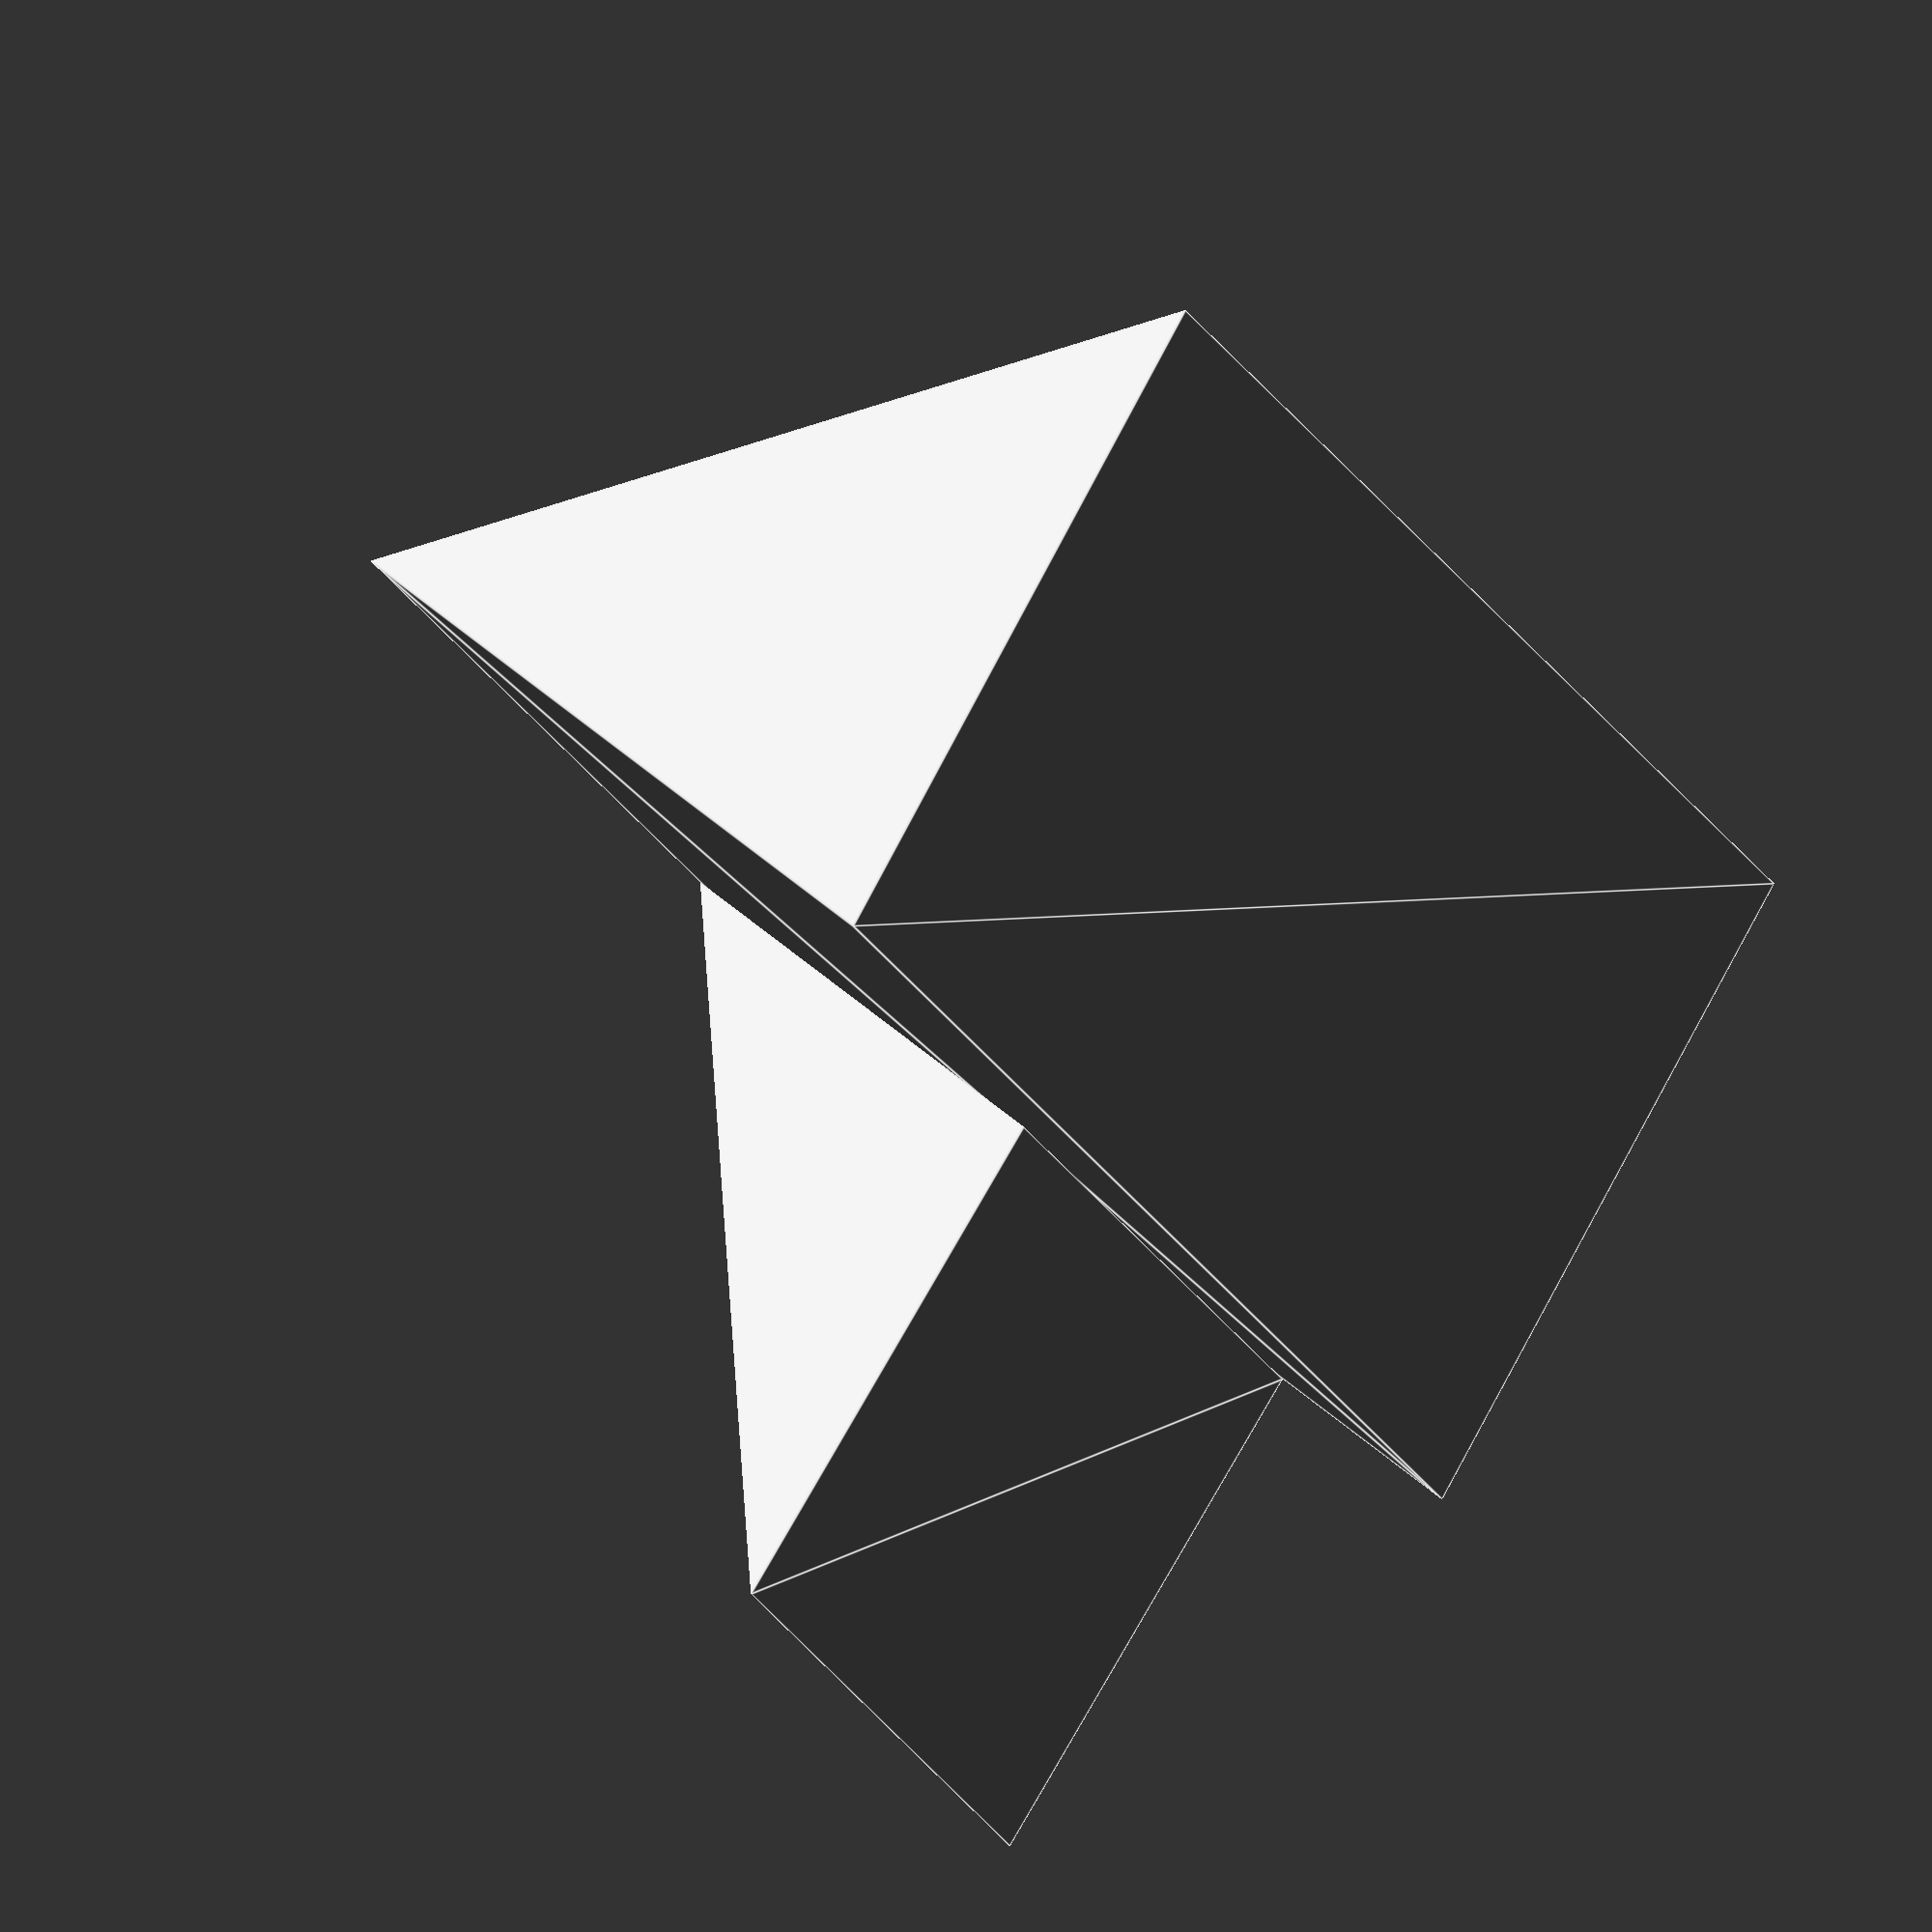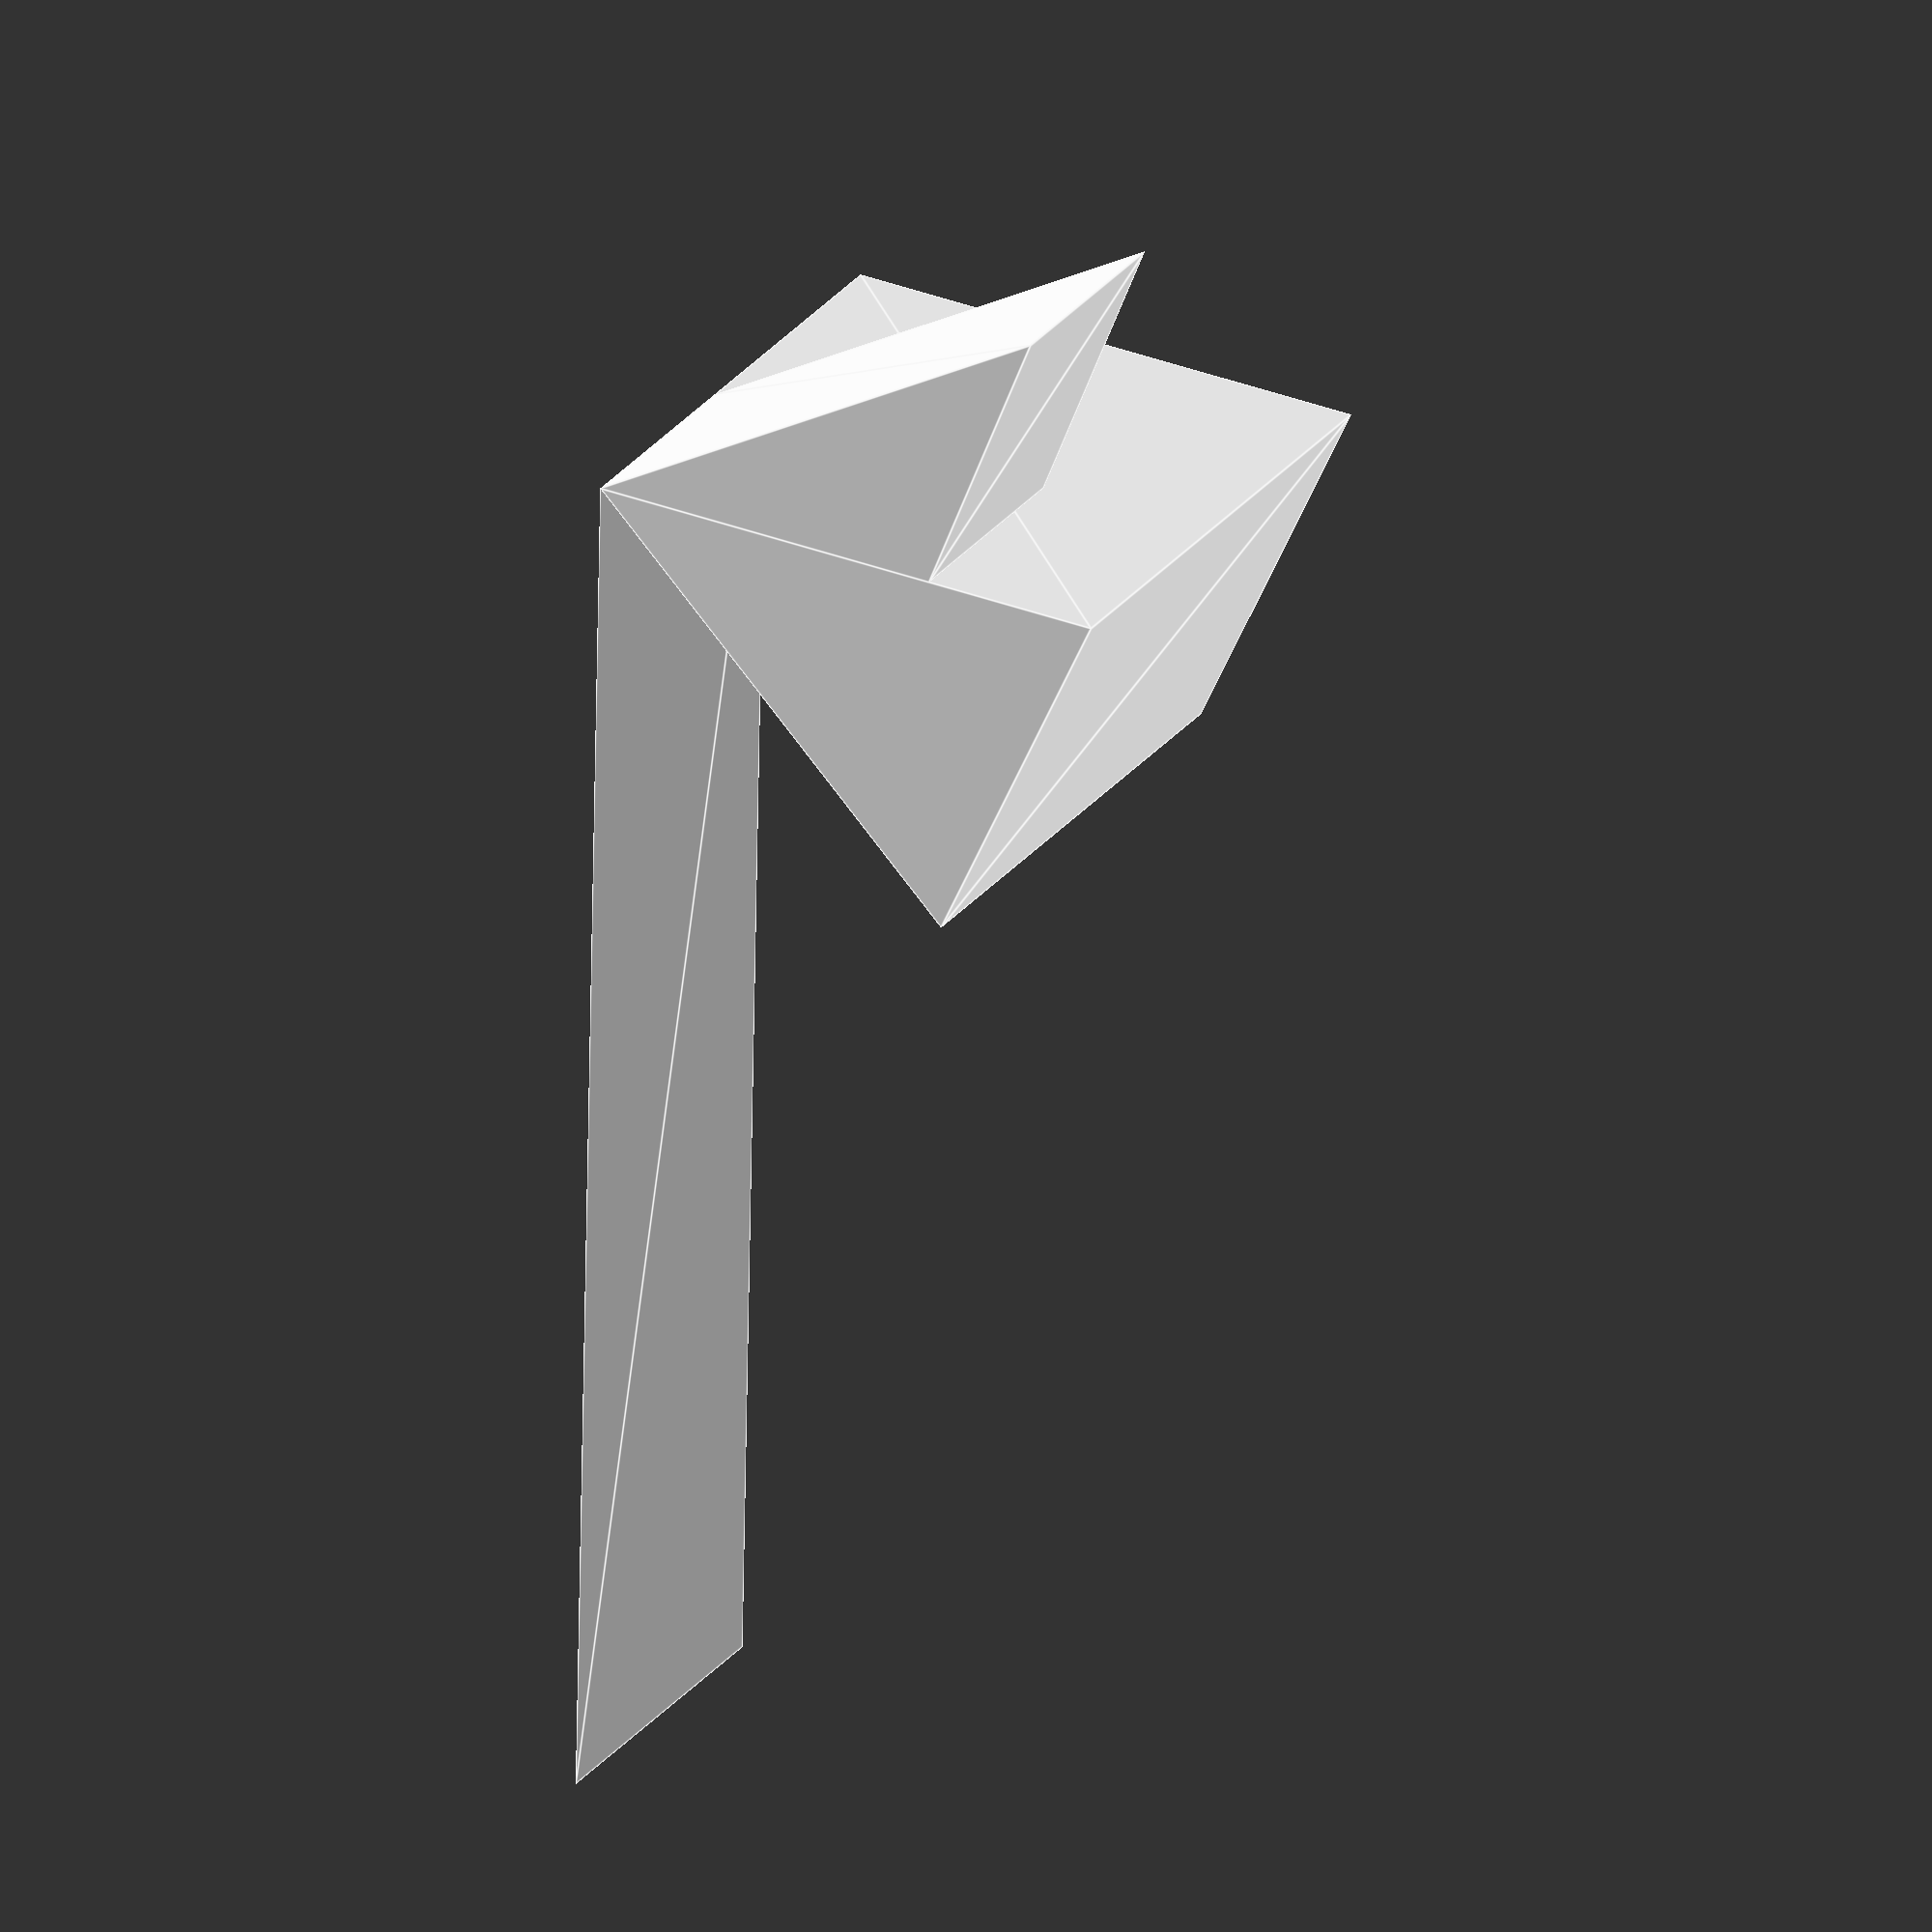
<openscad>

linear_extrude(height = 10, center = false, convexity = 10, twist = 0)

polygon(points=[[0,0],[sin(45)*10,cos(45)*10],[sin(88.01)*10,cos(88.01)*10]], paths=[[0,1,2]]);

linear_extrude(height = 4.4, center = false, convexity = 10, twist = 0)
polygon(points=[[0,0],[sin(88)*6.7,cos(88)*6.7],[sin(120.01)*10,cos(120.01)*10]], paths=[[0,1,2]]);

// polygon(points=[[0,0],[77,0],[0,100]], paths=[[0,1,2]]);



for (i = [0:366:1]) {
    h = rands(0,10,1)[0];
    length = rands(0,40,1)[0];
    linear_extrude(height = h, center = false, convexity = 10, twist = 0)
    
    polygon(points=[[0,0],[sin(i)*length,cos(i)*length],[sin(i + 0.01)*length,cos(i + .01)*length]], paths=[[0,1,2]]);
    
}
</openscad>
<views>
elev=43.6 azim=56.5 roll=35.3 proj=o view=edges
elev=334.2 azim=178.9 roll=207.9 proj=o view=edges
</views>
